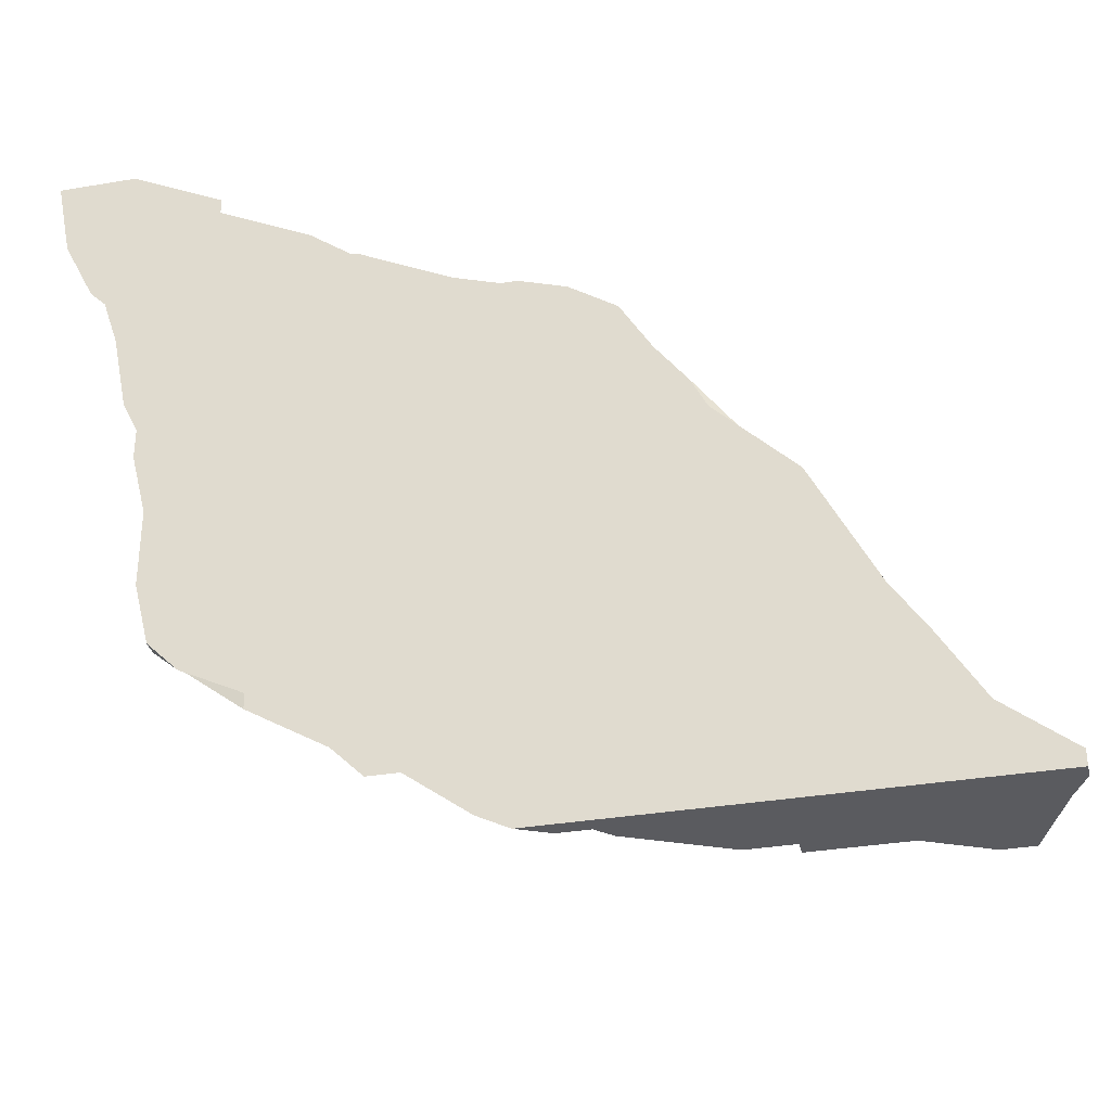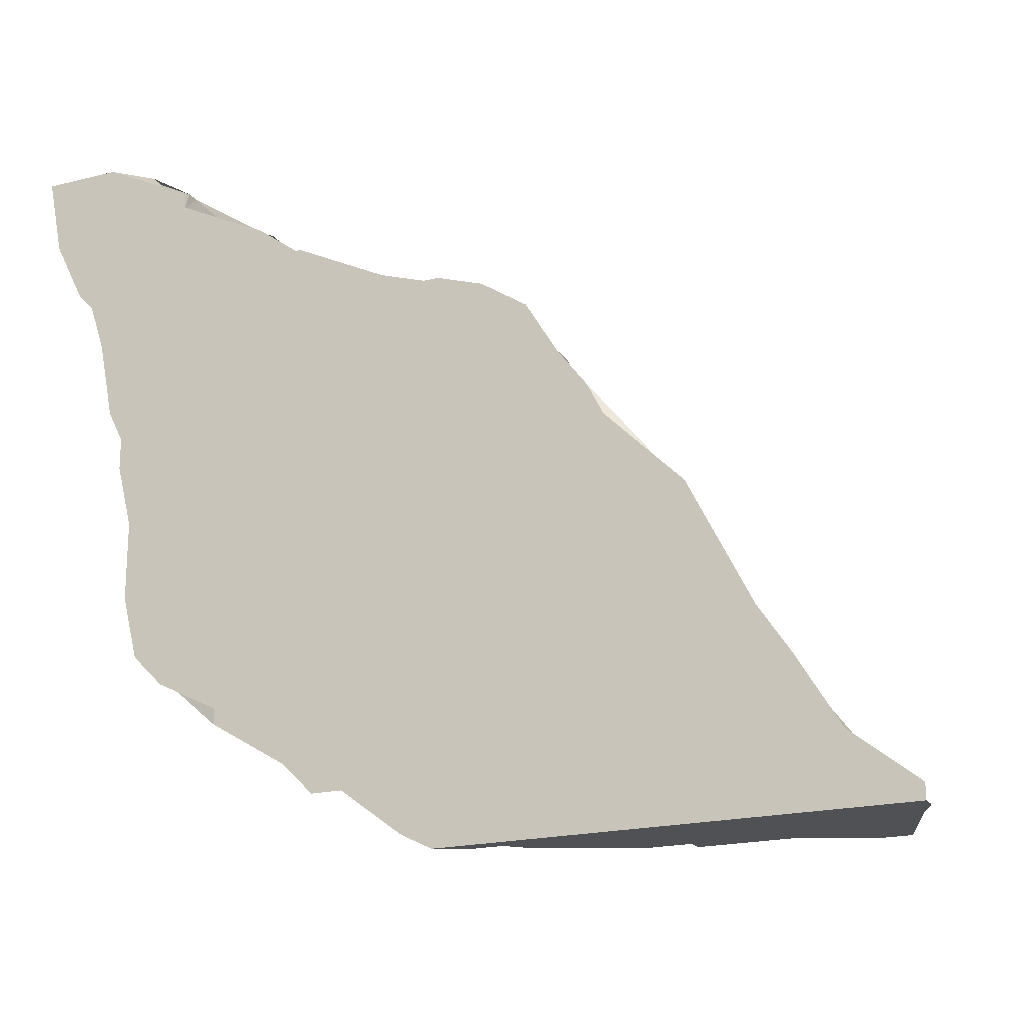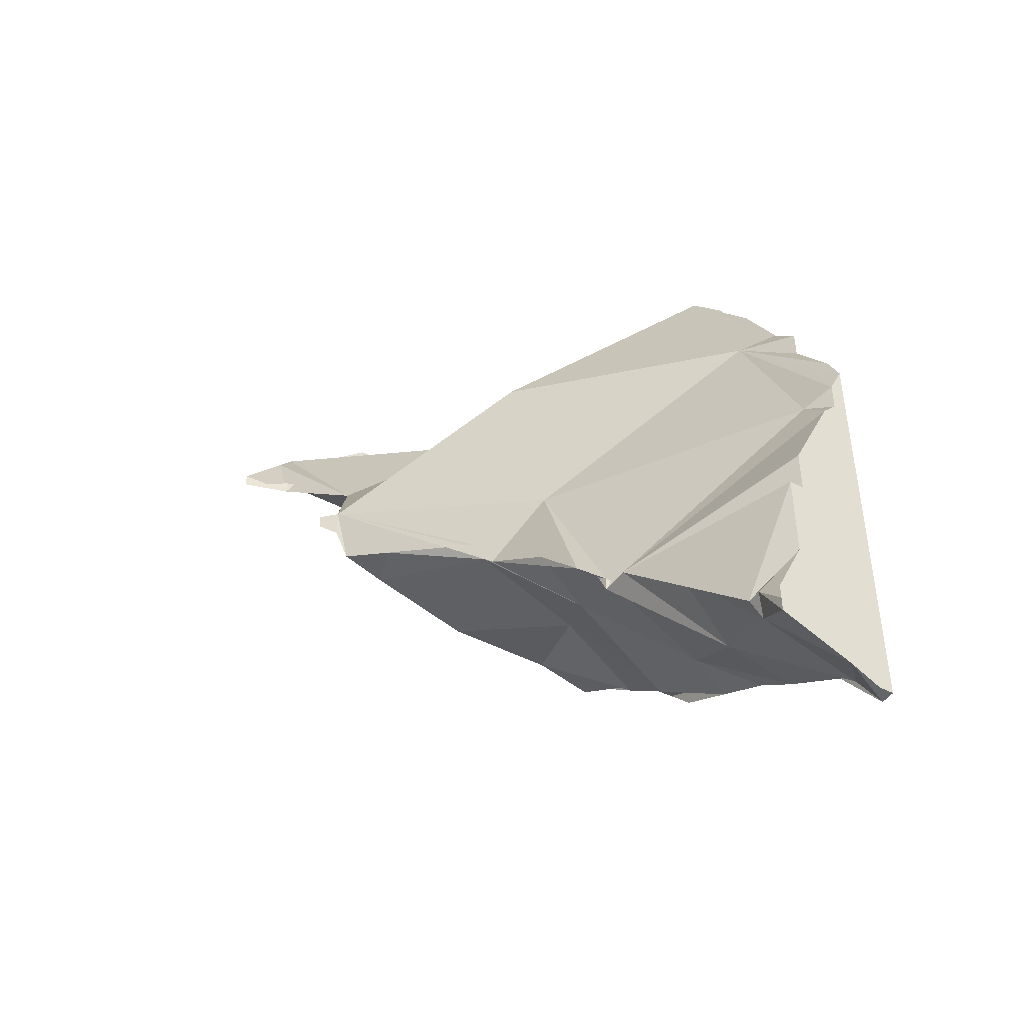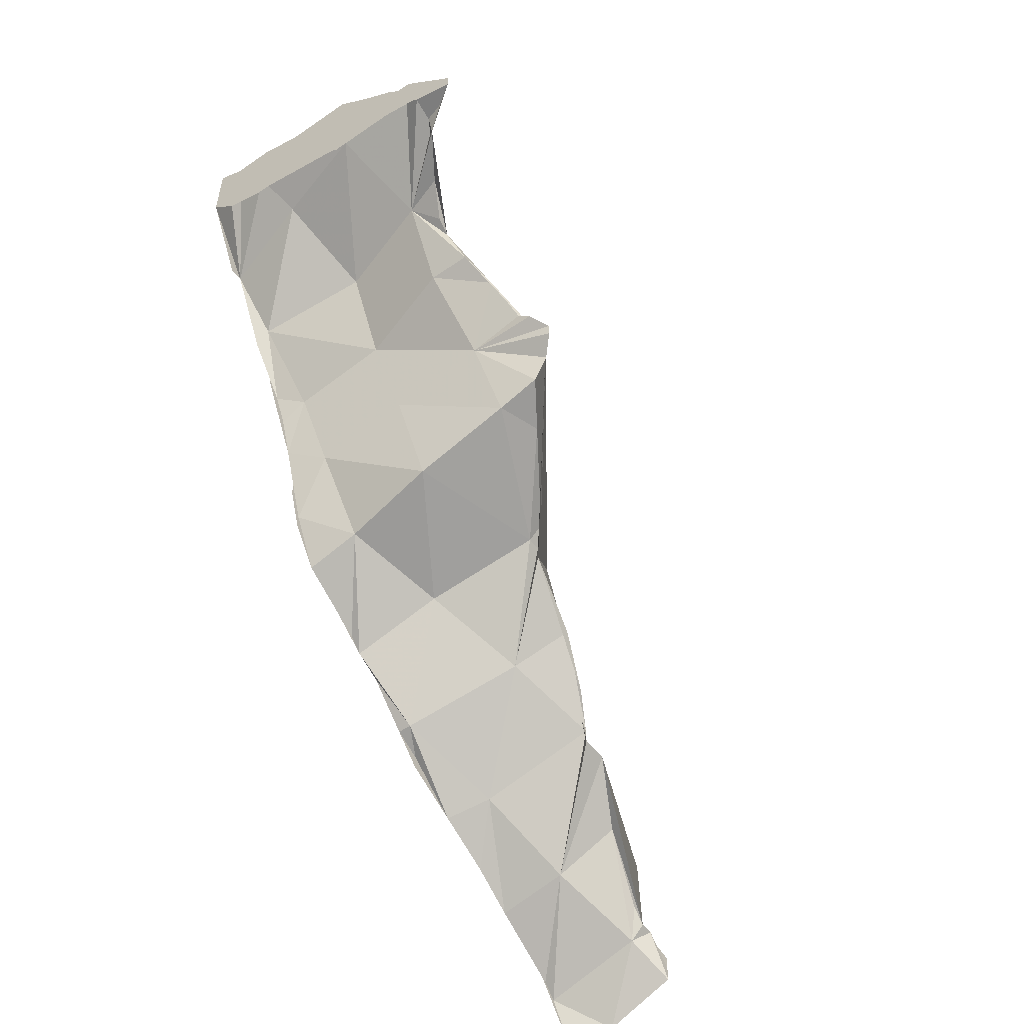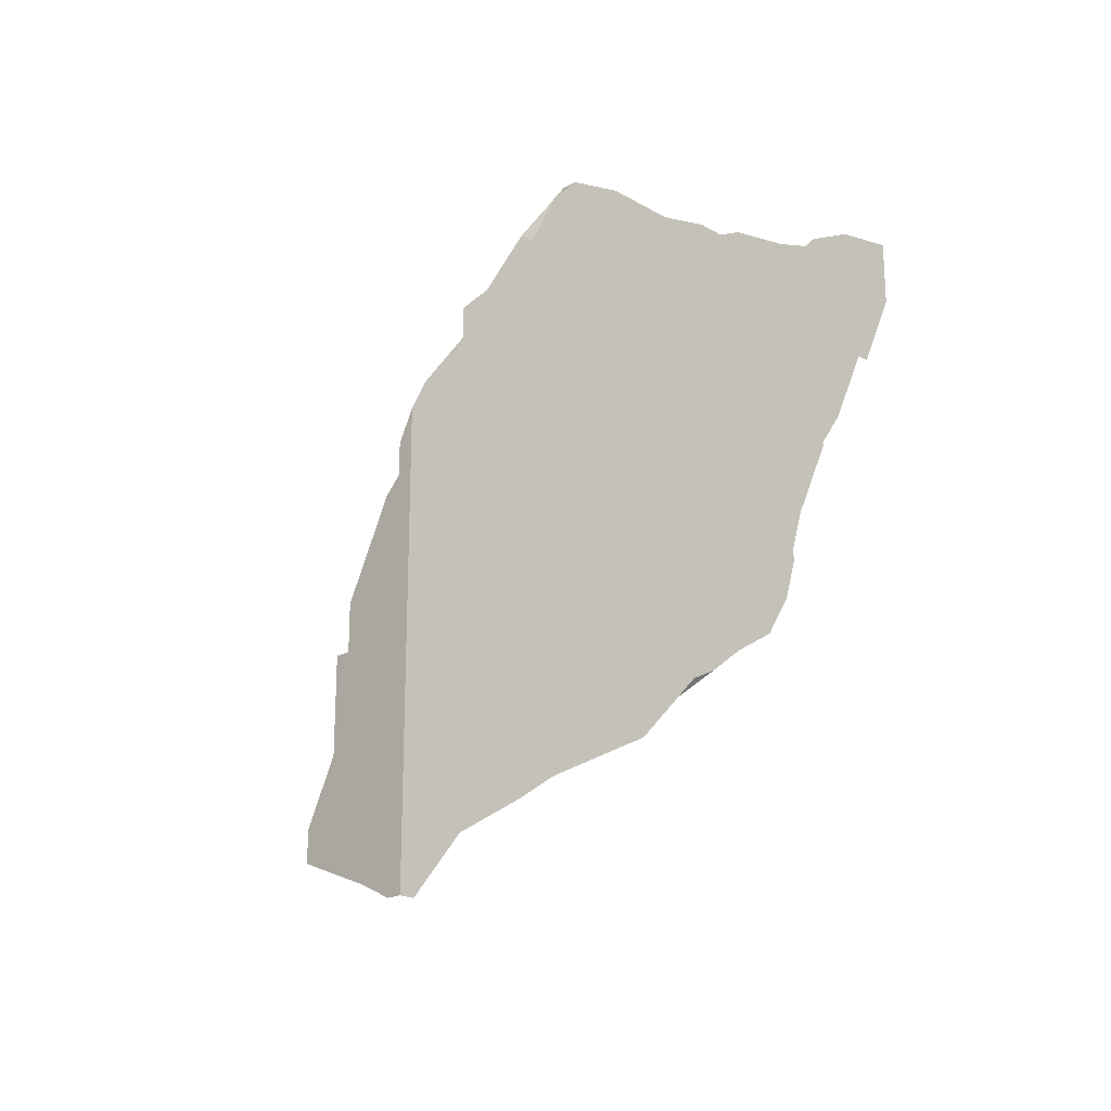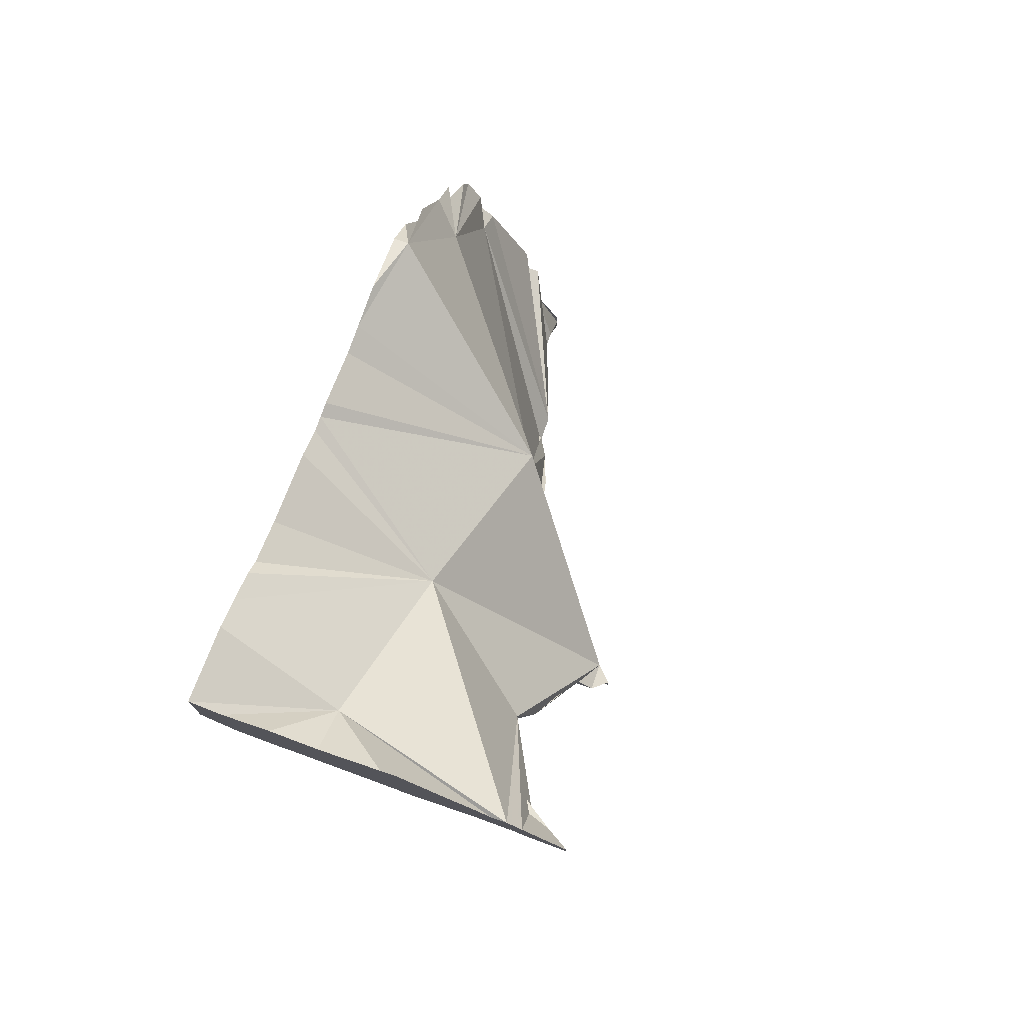
<metadata>
{"format":"obj","ext":"obj","renderer":"f3d","projection":"perspective","resolution":1024,"background":"white","views":[{"elev":-33.5,"azim":-76.9,"up":"+Z"},{"elev":-19.9,"azim":-65.1,"up":"+Z"},{"elev":-44.3,"azim":148.2,"up":"+Y"},{"elev":-53.0,"azim":36.2,"up":"+Y"},{"elev":-20.7,"azim":-135.9,"up":"+Y"},{"elev":75.4,"azim":18.8,"up":"+Y"}]}
</metadata>
<code>
o Mesh 0
v -0.268 0.409 -0.009
v -0.263 0.41 -0.009
v -0.265 0.414 -0.003
v -0.268 0.411 -0.006
v -0.268 0.41 -0.008
v -0.268 0.406 -0.014
v -0.268 0.407 -0.013
v -0.257 0.417 -0.004
v -0.268 0.413 -0.002
v -0.268 0.412 -0.004
v -0.268 0.405 -0.015
v -0.261 0.407 -0.015
v -0.259 0.42 0.002
v -0.259 0.413 -0.01
v -0.257 0.416 -0.006
v -0.257 0.416 -0.004
v -0.267 0.417 0.004
v -0.268 0.416 0.002
v -0.268 0.415 0.002
v -0.268 0.414 0
v -0.265 0.403 -0.018
v -0.268 0.402 -0.017
v -0.268 0.402 -0.018
v -0.267 0.402 -0.018
v -0.26 0.409 -0.014
v -0.255 0.422 0.001
v -0.256 0.419 -0.002
v -0.268 0.417 0.004
v -0.26 0.405 -0.018
v -0.263 0.404 -0.018
v -0.26 0.408 -0.016
v -0.26 0.408 -0.015
v -0.254 0.425 0.006
v -0.254 0.426 0.006
v -0.254 0.426 0.007
v -0.262 0.424 0.008
v -0.268 0.42 0.007
v -0.268 0.418 0.005
v -0.26 0.406 -0.018
v -0.253 0.427 0.007
v -0.268 0.421 0.009
v -0.257 0.427 0.016
v -0.249 0.429 0.013
v -0.25 0.429 0.016
v -0.264 0.426 0.015
v -0.268 0.422 0.01
v -0.247 0.43 0.016
v -0.268 0.425 0.015
v -0.268 0.424 0.013
v -0.265 0.433 0.018
v -0.258 0.434 0.018
v -0.251 0.435 0.018
v -0.246 0.432 0.016
v -0.245 0.433 0.017
v -0.268 0.429 0.017
v -0.268 0.428 0.017
v -0.268 0.432 0.018
v -0.268 0.431 0.018
v -0.245 0.434 0.017
v -0.246 0.435 0.018
v -0.247 0.436 0.018
v -0.266 0.439 0.02
v -0.268 0.435 0.019
v -0.268 0.433 0.018
v -0.259 0.44 0.02
v -0.248 0.439 0.02
v -0.252 0.441 0.022
v -0.268 0.438 0.02
v -0.268 0.437 0.02
v -0.249 0.441 0.022
v -0.267 0.445 0.024
v -0.268 0.44 0.021
v -0.259 0.446 0.023
v -0.252 0.447 0.025
v -0.25 0.444 0.023
v -0.25 0.445 0.024
v -0.268 0.444 0.024
v -0.268 0.442 0.022
v -0.268 0.441 0.022
v -0.249 0.447 0.026
v -0.261 0.451 0.029
v -0.268 0.45 0.027
v -0.268 0.448 0.026
v -0.268 0.446 0.024
v -0.254 0.451 0.031
v -0.247 0.448 0.029
v -0.247 0.449 0.029
v -0.247 0.45 0.031
v -0.248 0.451 0.031
v -0.25 0.451 0.031
v -0.253 0.451 0.031
v -0.244 0.449 0.031
v -0.245 0.45 0.031
v -0.246 0.45 0.031
v -0.262 0.453 0.031
v -0.263 0.453 0.031
v -0.265 0.454 0.031
v -0.256 0.452 0.031
v -0.258 0.453 0.031
v -0.268 0.45 0.028
v -0.266 0.454 0.031
v -0.268 0.456 0.031
v -0.268 0.454 0.03
v -0.255 0.451 0.031
v -0.262 0.411 -0.018
v -0.26 0.407 -0.018
v -0.263 0.411 -0.018
v -0.263 0.407 -0.018
v -0.262 0.415 -0.018
v -0.262 0.417 -0.018
v -0.268 0.411 -0.018
v -0.268 0.407 -0.018
v -0.263 0.415 -0.018
v -0.263 0.417 -0.018
v -0.263 0.42 -0.018
v -0.265 0.424 -0.018
v -0.266 0.426 -0.018
v -0.266 0.428 -0.016
v -0.268 0.411 -0.013
v -0.268 0.415 -0.018
v -0.268 0.42 -0.018
v -0.268 0.424 -0.018
v -0.268 0.428 -0.018
v -0.267 0.428 -0.018
v -0.267 0.427 -0.018
v -0.256 0.429 0.002
v -0.268 0.411 -0.008
v -0.268 0.415 -0.013
v -0.268 0.42 -0.013
v -0.268 0.424 -0.013
v -0.268 0.428 -0.013
v -0.268 0.431 -0.018
v -0.267 0.429 -0.018
v -0.266 0.44 -0.01
v -0.268 0.415 -0.008
v -0.268 0.42 -0.008
v -0.268 0.424 -0.008
v -0.268 0.428 -0.008
v -0.268 0.433 -0.013
v -0.268 0.433 -0.017
v -0.268 0.437 -0.014
v -0.268 0.439 -0.014
v -0.255 0.443 0.005
v -0.246 0.434 0.016
v -0.268 0.415 -0.004
v -0.268 0.42 -0.004
v -0.268 0.424 -0.004
v -0.268 0.428 -0.004
v -0.268 0.433 -0.008
v -0.268 0.437 -0.013
v -0.268 0.44 -0.013
v -0.268 0.441 -0.012
v -0.267 0.452 -0.004
v -0.268 0.415 0
v -0.268 0.42 0
v -0.268 0.424 0
v -0.268 0.428 0
v -0.268 0.433 -0.004
v -0.268 0.437 -0.008
v -0.268 0.446 -0.009
v -0.268 0.446 -0.008
v -0.268 0.45 -0.006
v -0.268 0.451 -0.005
v -0.268 0.441 -0.008
v -0.268 0.453 0.003
v -0.268 0.453 0.005
v -0.268 0.454 0.009
v -0.268 0.454 0.01
v -0.258 0.449 0.017
v -0.268 0.42 0.005
v -0.268 0.424 0.005
v -0.268 0.428 0.005
v -0.268 0.433 0
v -0.268 0.437 -0.004
v -0.268 0.452 -0.004
v -0.268 0.446 -0.004
v -0.268 0.45 -0.004
v -0.268 0.441 -0.004
v -0.268 0.454 0.011
v -0.268 0.453 0
v -0.268 0.45 0.005
v -0.268 0.45 0
v -0.268 0.45 0.009
v -0.268 0.45 0.013
v -0.268 0.454 0.013
v -0.268 0.424 0.009
v -0.268 0.428 0.009
v -0.268 0.433 0.005
v -0.268 0.437 0
v -0.268 0.446 0
v -0.268 0.441 0
v -0.268 0.455 0.013
v -0.268 0.456 0.018
v -0.268 0.457 0.021
v -0.268 0.446 0.005
v -0.268 0.446 0.009
v -0.268 0.446 0.013
v -0.268 0.45 0.018
v -0.268 0.454 0.018
v -0.248 0.454 0.031
v -0.247 0.453 0.031
v -0.268 0.428 0.013
v -0.268 0.433 0.009
v -0.268 0.437 0.005
v -0.268 0.441 0.005
v -0.268 0.458 0.022
v -0.268 0.459 0.024
v -0.26 0.456 0.028
v -0.268 0.454 0.022
v -0.268 0.441 0.009
v -0.268 0.441 0.013
v -0.268 0.446 0.018
v -0.268 0.45 0.022
v -0.249 0.454 0.031
v -0.245 0.451 0.031
v -0.25 0.454 0.031
v -0.244 0.45 0.031
v -0.268 0.433 0.013
v -0.268 0.437 0.009
v -0.268 0.454 0.026
v -0.268 0.459 0.026
v -0.268 0.46 0.026
v -0.268 0.461 0.031
v -0.266 0.46 0.031
v -0.268 0.437 0.013
v -0.268 0.441 0.018
v -0.268 0.446 0.022
v -0.268 0.45 0.026
v -0.256 0.459 0.031
v -0.255 0.459 0.031
v -0.254 0.458 0.031
v -0.25 0.455 0.031
v -0.254 0.454 0.031
v -0.268 0.459 0.031
v -0.263 0.46 0.031
v -0.26 0.459 0.031
v -0.263 0.459 0.031
v -0.268 0.437 0.018
v -0.258 0.459 0.031
v -0.258 0.454 0.031
v -0.263 0.454 0.031
f 1 2 3 4 5
f 6 2 1 7
f 8 3 2
f 4 3 9 10
f 11 12 2 6
f 8 13 3
f 2 14 15 16 8
f 9 3 17 18 19 20
f 21 12 11 22 23 24
f 14 2 12 25
f 26 13 8 27
f 3 13 17
f 18 17 28
f 29 12 21 30
f 12 31 32 25
f 13 26 33 34 35
f 17 13 36
f 28 17 37 38
f 31 12 29 39
f 13 35 36
f 40 35 34
f 17 36 41 37
f 36 35 42
f 43 44 35 40
f 41 36 45 46
f 36 42 45
f 35 44 42
f 47 44 43
f 46 45 48 49
f 50 45 42
f 51 42 44
f 52 44 47 53 54
f 48 45 55 56
f 50 42 51
f 55 45 50 57 58
f 51 44 52
f 52 54 59 60 61
f 62 50 51
f 57 50 63 64
f 65 51 52
f 66 67 52 61
f 62 51 65
f 63 50 62 68 69
f 65 52 67
f 70 67 66
f 71 62 65
f 68 62 72
f 73 65 67
f 74 67 70 75 76
f 71 65 73
f 72 62 71 77 78 79
f 73 67 74
f 80 74 76
f 71 73 81
f 77 71 82 83 84
f 73 74 85
f 74 80 86 87 88 89
f 71 81 82
f 73 85 81
f 74 89 90 91 85
f 88 87 92 93 94
f 82 81 95 96 97
f 95 81 85 98 99
f 82 97 101 102 103 100
f 98 85 104
f 105 32 31 39 106
f 107 105 106 108
f 32 105 109 110 15 14 25
f 30 108 106 39 29
f 111 107 108 112
f 105 107 113 109
f 109 113 114 110
f 15 110 114 115 116 117 118 16
f 112 108 30 21 24 23
f 7 119 111 112
f 120 113 107 111
f 114 113 120 121 115
f 115 121 122 116
f 123 124 125 117 116 122
f 125 118 117
f 126 27 8 16 118
f 7 112 23 22 11 6
f 5 127 119 7 1
f 119 128 120 111
f 128 129 121 120
f 129 130 122 121
f 130 131 123 122
f 124 123 132 133
f 118 125 124 133
f 126 118 134
f 27 126 33 26
f 4 127 5
f 127 135 128 119
f 135 136 129 128
f 136 137 130 129
f 137 138 131 130
f 132 123 131 139 140
f 134 118 133 132 140 141 142
f 143 126 134
f 144 53 47 43 40 34 33 126
f 10 145 135 127 4
f 145 146 136 135
f 146 147 137 136
f 147 148 138 137
f 138 149 139 131
f 140 139 150 141
f 134 142 151 152
f 150 151 142 141
f 143 134 153
f 144 126 143
f 53 144 54
f 20 154 145 10 9
f 154 155 146 145
f 155 156 147 146
f 156 157 148 147
f 148 158 149 138
f 149 159 150 139
f 153 134 152 160 161 162 163
f 159 164 152 151 150
f 143 153 165 166 167 168
f 144 143 169
f 54 144 59
f 19 154 20
f 38 170 155 154 19 18 28
f 170 171 156 155
f 171 172 157 156
f 157 173 158 148
f 158 174 159 149
f 153 163 175
f 152 164 161 160
f 161 176 177 162
f 177 175 163 162
f 174 178 164 159
f 169 143 168 179
f 153 175 180 165
f 181 166 165 180 182
f 166 181 183 167
f 184 185 179 168 167 183
f 144 169 75 70 66 61 60
f 37 170 38
f 41 186 171 170 37
f 186 187 172 171
f 172 188 173 157
f 173 189 174 158
f 182 180 175 177
f 178 176 161 164
f 190 182 177 176
f 189 191 178 174
f 169 179 192 193 194
f 195 181 182 190
f 196 183 181 195
f 197 184 183 196
f 198 199 185 184
f 179 185 192
f 59 144 60
f 75 169 200 201 86 80 76
f 49 186 41 46
f 49 202 187 186
f 187 203 188 172
f 188 204 189 173
f 191 190 176 178
f 204 205 191 189
f 169 194 206 207 208
f 192 185 199 193
f 209 206 194 193 199
f 205 195 190 191
f 210 196 195 205
f 211 197 196 210
f 212 198 184 197
f 213 209 199 198
f 200 169 208 214
f 94 93 215 201 200 214 216 90 89 88
f 86 201 215 217 92 87
f 56 202 49 48
f 202 218 203 187
f 203 219 204 188
f 219 210 205 204
f 206 209 220 221 207
f 221 222 207
f 208 207 222 223 224
f 225 211 210 219
f 226 212 197 211
f 227 213 198 212
f 228 220 209 213
f 215 93 217
f 214 208 229 230 231 232
f 232 216 214
f 90 216 233 85 91
f 92 217 93
f 58 64 218 202 56 55
f 218 225 219 203
f 102 234 221 220 103
f 222 221 234 223
f 208 224 235 236
f 234 237 235 224 223
f 238 226 211 225
f 78 227 212 226 79
f 83 228 213 227 84
f 103 220 228 82 100
f 208 236 239 229
f 239 230 229
f 230 239 240 233 231
f 231 233 216 232
f 85 233 240 99 98 104
f 64 58 57
f 64 238 225 218
f 101 241 237 234 102
f 237 239 236 235
f 79 226 238 69 68 72
f 84 227 78 77
f 82 228 83
f 241 240 239 237
f 99 240 241 96 95
f 69 238 64 63
f 96 241 101 97

</code>
